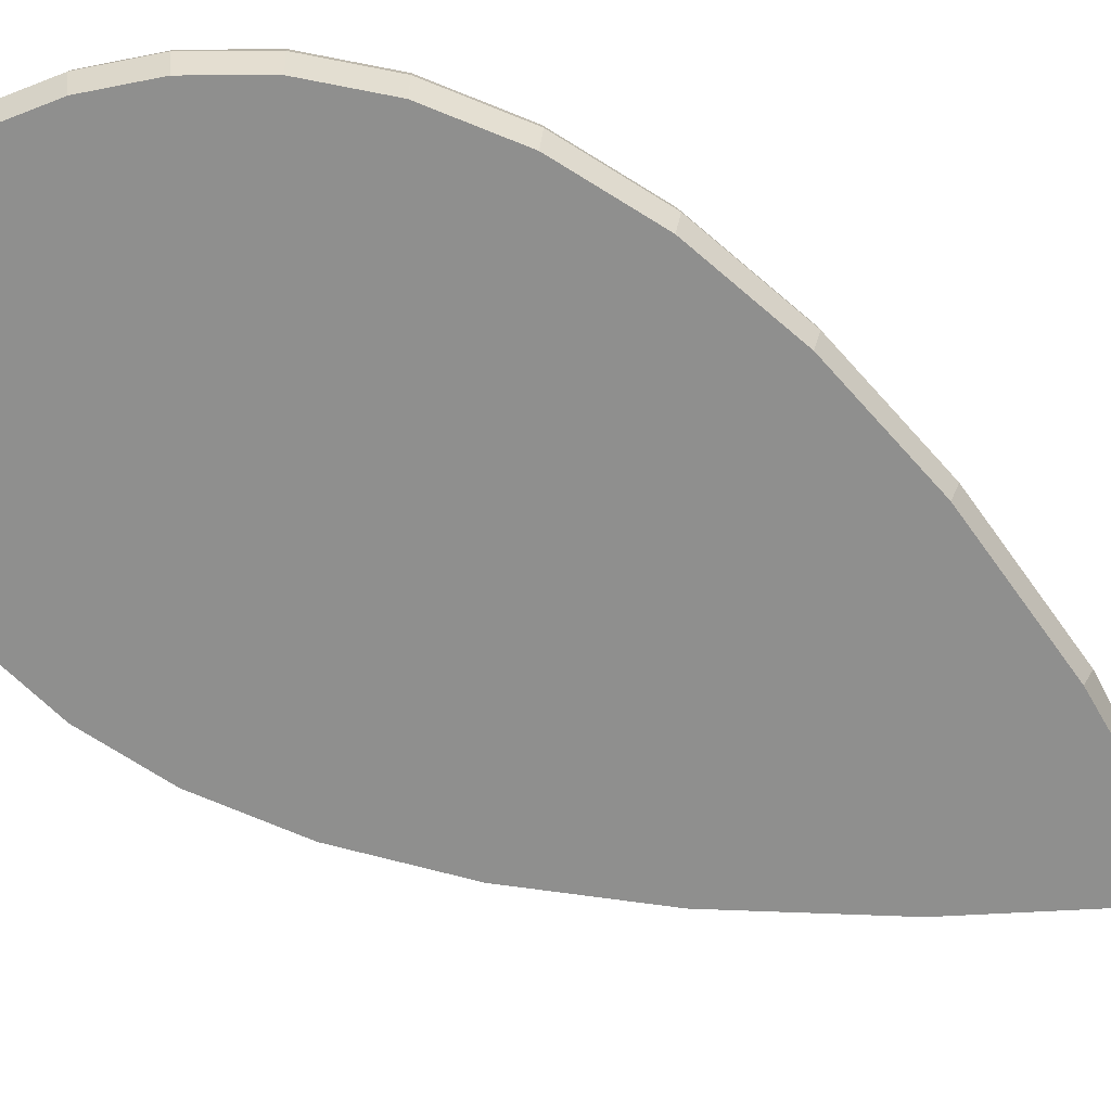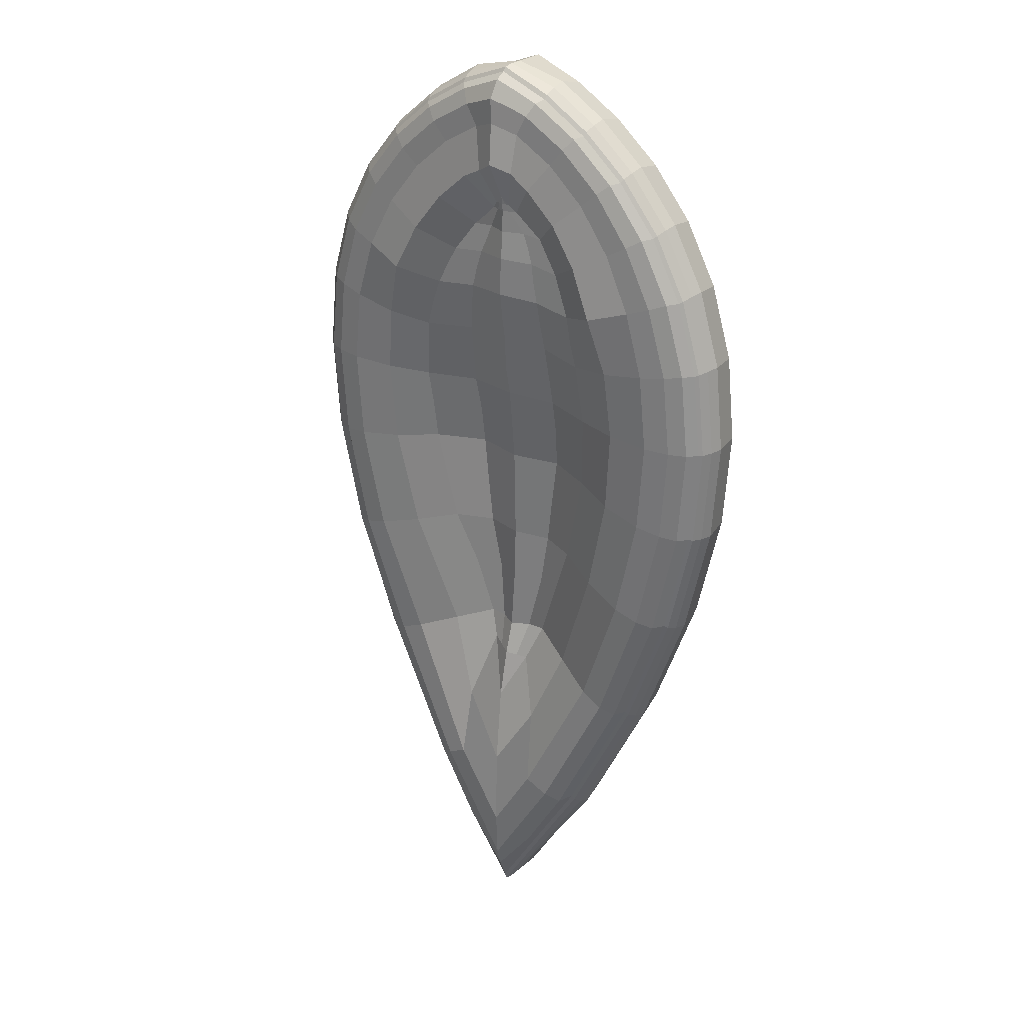
<metadata>
{"format":"obj","ext":"obj","renderer":"f3d","projection":"perspective","resolution":1024,"background":"white","views":[{"elev":-65.1,"azim":61.5,"up":"+Y"},{"elev":27.5,"azim":-142.0,"up":"+Z"}]}
</metadata>
<code>
o КриваяБезье
v 0.003786 0.006554 -1.338
v 0.1398 0.006554 -1.117
v 0.2366 0.006554 -0.92
v 0.3007 0.006554 -0.7447
v 0.3357 0.006554 -0.5903
v 0.3452 0.006554 -0.4557
v 0.3329 0.006554 -0.3399
v 0.3026 0.006554 -0.2416
v 0.2579 0.006554 -0.1598
v 0.2024 0.006554 -0.09333
v 0.1399 0.006554 -0.04116
v 0.07411 0.006554 -0.002154
v 0.003786 0.006554 0.0248
v -0.1322 0.006554 -1.117
v -0.2291 0.006554 -0.92
v -0.2931 0.006554 -0.7447
v -0.3281 0.006554 -0.5903
v -0.3376 0.006554 -0.4557
v -0.3253 0.006554 -0.3399
v -0.295 0.006554 -0.2416
v -0.2503 0.006554 -0.1598
v -0.1949 0.006554 -0.09333
v -0.1324 0.006554 -0.04116
v -0.06653 0.006554 -0.002154
v 0.003786 0.006554 -1.338
v 0.1398 0.006554 -1.117
v 0.2366 0.006554 -0.92
v 0.3007 0.006554 -0.7447
v 0.3357 0.006554 -0.5903
v 0.3452 0.006554 -0.4557
v 0.3329 0.006554 -0.3399
v 0.3026 0.006554 -0.2416
v 0.2579 0.006554 -0.1598
v 0.2024 0.006554 -0.09333
v 0.1399 0.006554 -0.04116
v 0.07411 0.006554 -0.002154
v 0.003786 0.006554 0.0248
v -0.1322 0.006554 -1.117
v -0.2291 0.006554 -0.92
v -0.2931 0.006554 -0.7447
v -0.3281 0.006554 -0.5903
v -0.3376 0.006554 -0.4557
v -0.3253 0.006554 -0.3399
v -0.295 0.006554 -0.2416
v -0.2503 0.006554 -0.1598
v -0.1949 0.006554 -0.09333
v -0.1324 0.006554 -0.04116
v -0.06653 0.006554 -0.002154
v 0.003786 0.006554 -1.338
v 0.1398 0.006554 -1.117
v 0.2366 0.006554 -0.92
v 0.3007 0.006554 -0.7447
v 0.3357 0.006554 -0.5903
v 0.3452 0.006554 -0.4557
v 0.3329 0.006554 -0.3399
v 0.3026 0.006554 -0.2416
v 0.2579 0.006554 -0.1598
v 0.2024 0.006554 -0.09333
v 0.1399 0.006554 -0.04116
v 0.07411 0.006554 -0.002154
v 0.003786 0.006554 0.0248
v -0.1322 0.006554 -1.117
v -0.2291 0.006554 -0.92
v -0.2931 0.006554 -0.7447
v -0.3281 0.006554 -0.5903
v -0.3376 0.006554 -0.4557
v -0.3253 0.006554 -0.3399
v -0.295 0.006554 -0.2416
v -0.2503 0.006554 -0.1598
v -0.1949 0.006554 -0.09333
v -0.1324 0.006554 -0.04116
v -0.06653 0.006554 -0.002154
v 0.003786 0.09368 -0.9648
v 0.03881 0.05876 -0.8889
v 0.05195 0.05069 -0.8494
v 0.1092 0.06696 -0.6927
v 0.1386 0.07407 -0.563
v 0.1459 0.08488 -0.4592
v 0.1357 0.09465 -0.3741
v 0.1136 0.09485 -0.3038
v 0.08462 0.09148 -0.2481
v 0.05069 0.08768 -0.2042
v 0.01306 0.09293 -0.1713
v 0.003943 0.09918 -0.1608
v -0.0064 0.1018 -0.1513
v -0.02396 0.06523 -0.9019
v -0.04437 0.05067 -0.8494
v -0.1016 0.0669 -0.6927
v -0.131 0.07397 -0.563
v -0.1383 0.0848 -0.4592
v -0.1315 0.09526 -0.374
v -0.1157 0.09587 -0.3038
v -0.09253 0.09207 -0.248
v -0.06272 0.08835 -0.2041
v -0.02656 0.094 -0.1713
v -0.01621 0.09865 -0.1615
v 0.2423 0.09485 -0.1668
v 0.2436 0.1043 -0.217
v 0.3129 0.08377 -0.2932
v 0.286 0.09544 -0.2467
v 0.2785 0.1048 -0.3012
v 0.3338 0.08377 -0.3986
v 0.3155 0.09544 -0.3424
v 0.2984 0.1048 -0.4016
v 0.3352 0.08377 -0.5219
v 0.3275 0.09543 -0.456
v 0.2996 0.1048 -0.5213
v 0.3133 0.08377 -0.6641
v 0.318 0.09543 -0.5892
v 0.2779 0.1048 -0.6618
v 0.2645 0.08375 -0.8263
v 0.2832 0.09542 -0.7433
v 0.229 0.1021 -0.8244
v 0.1853 0.08375 -1.01
v 0.2187 0.09244 -0.919
v 0.1487 0.1021 -1.01
v 0.07071 0.08377 -1.215
v 0.1212 0.09542 -1.118
v 0.05202 0.1041 -1.187
v 0.003786 0.09612 -1.292
v 0.003786 0.1067 -1.197
v 0.06871 0.1089 -1.091
v 0.164 0.09618 -0.8972
v 0.2262 0.1072 -0.7272
v 0.2593 0.1093 -0.5808
v 0.2681 0.1093 -0.457
v 0.2572 0.1093 -0.3541
v 0.2306 0.1084 -0.2683
v 0.1914 0.1058 -0.1951
v 0.1435 0.1036 -0.1356
v 0.0902 0.1029 -0.09007
v 0.03537 0.1036 -0.05866
v 0.000966 0.1149 -0.0468
v -0.06114 0.1089 -1.091
v -0.1565 0.09617 -0.8972
v -0.2186 0.1072 -0.7272
v -0.2517 0.1093 -0.5808
v -0.2605 0.1093 -0.457
v -0.2496 0.1093 -0.3541
v -0.224 0.1086 -0.2683
v -0.1879 0.1062 -0.1951
v -0.1427 0.1043 -0.1355
v -0.09037 0.1037 -0.09004
v -0.03455 0.1043 -0.05865
v 0.003786 0.1045 -1.08
v 0.06523 0.09051 -0.9886
v 0.1074 0.07337 -0.8731
v 0.1671 0.09284 -0.7098
v 0.1983 0.09985 -0.5718
v 0.2064 0.103 -0.4581
v 0.1963 0.1081 -0.3656
v 0.1716 0.1219 -0.2866
v 0.1373 0.117 -0.2213
v 0.09623 0.1133 -0.1691
v 0.05077 0.112 -0.1298
v 0.02312 0.1134 -0.1161
v -0.003083 0.1237 -0.1014
v -0.05265 0.08932 -0.9862
v -0.09985 0.07335 -0.8731
v -0.1595 0.0928 -0.7098
v -0.1908 0.09978 -0.5718
v -0.1988 0.103 -0.4581
v -0.1895 0.1081 -0.3656
v -0.1692 0.1219 -0.2865
v -0.1399 0.1169 -0.2212
v -0.1027 0.1133 -0.169
v -0.05861 0.112 -0.1298
v -0.03172 0.1142 -0.1107
v 0.003756 0.06576 -0.8494
v 0.003769 0.07919 -0.8961
v 0.003681 0.05954 -0.563
v 0.003715 0.05628 -0.6927
v 0.003104 0.07103 -0.4576
v -0.000937 0.08762 -0.366
v -0.004728 0.1025 -0.2941
v -0.006885 0.1035 -0.2404
v -0.007529 0.102 -0.2005
v -0.007116 0.1001 -0.1708
v -0.006798 0.1007 -0.161
v 0.08057 0.05271 -0.7711
v 0.1239 0.07108 -0.6279
v 0.1422 0.07823 -0.5111
v 0.1412 0.08932 -0.4178
v 0.1247 0.0969 -0.3391
v 0.09905 0.09374 -0.2757
v 0.0675 0.08902 -0.2257
v 0.03165 0.08626 -0.1871
v -0.073 0.05267 -0.7711
v -0.1163 0.07099 -0.6279
v -0.1347 0.07813 -0.5111
v -0.1345 0.08947 -0.4178
v -0.1235 0.09765 -0.3391
v -0.1042 0.09388 -0.2757
v -0.07778 0.089 -0.2256
v -0.04486 0.08641 -0.1871
v 0.003668 0.06455 -0.5111
v 0.003698 0.05742 -0.6279
v 0.003736 0.05879 -0.7711
v 0.001415 0.08244 -0.4127
v -0.002884 0.09641 -0.3299
v -0.005951 0.1044 -0.2668
v -0.007357 0.1026 -0.22
v -0.007423 0.101 -0.1854
v -0.02031 0.05284 -0.8494
v -0.04896 0.04495 -0.6927
v -0.06366 0.04421 -0.563
v -0.06762 0.06128 -0.4584
v -0.06679 0.08057 -0.3685
v -0.06096 0.09202 -0.2969
v -0.05031 0.09068 -0.2425
v -0.03542 0.08944 -0.2015
v -0.01688 0.09792 -0.1709
v 0.02785 0.05282 -0.8494
v 0.05646 0.04498 -0.6927
v 0.07113 0.04425 -0.563
v 0.07451 0.06116 -0.4584
v 0.06684 0.07948 -0.3685
v 0.0537 0.0913 -0.2969
v 0.03826 0.09084 -0.2425
v 0.02128 0.08913 -0.2015
v 0.00293 0.09792 -0.1709
v 0.01196 0.09319 -0.1858
v 0.02961 0.08893 -0.2216
v 0.04585 0.09254 -0.2694
v 0.06024 0.08636 -0.3326
v 0.07103 0.06946 -0.4144
v 0.07296 0.0496 -0.5111
v 0.06379 0.04522 -0.6279
v 0.04216 0.04175 -0.7711
v -0.03463 0.04174 -0.7711
v -0.05631 0.04519 -0.6279
v -0.0655 0.04957 -0.5111
v -0.06685 0.07012 -0.4144
v -0.0639 0.08743 -0.3326
v -0.05577 0.09281 -0.2693
v -0.04302 0.08896 -0.2216
v -0.02629 0.09347 -0.1858
v 0.3371 0.06554 -0.3383
v 0.3495 0.06554 -0.4557
v -0.2535 0.06554 -0.1559
v -0.1974 0.06554 -0.08866
v -0.1339 0.06554 -1.126
v -0.232 0.06554 -0.9258
v 0.3064 0.06554 -0.2388
v -0.1341 0.06554 -0.03585
v -0.2969 0.06554 -0.7483
v 0.2611 0.06554 -0.1559
v -0.06742 0.06554 0.003669
v 0.1415 0.06554 -1.126
v 0.003786 0.06521 -1.338
v -0.3323 0.06554 -0.5919
v 0.2049 0.06554 -0.08866
v 0.003786 0.06521 0.0248
v 0.2396 0.06554 -0.9258
v -0.3419 0.06554 -0.4557
v 0.1417 0.06554 -0.03585
v 0.3045 0.06554 -0.7483
v -0.3295 0.06554 -0.3383
v 0.075 0.06554 0.003669
v 0.3398 0.06554 -0.5919
v -0.2988 0.06554 -0.2388
v 0.3318 0.07958 -0.3402
v -0.2495 0.07958 -0.1607
v -0.1318 0.07958 -1.115
v 0.3016 0.07958 -0.2422
v 0.257 0.07958 -0.1607
v 0.1393 0.07958 -1.115
v 0.2018 0.07957 -0.09444
v 0.2359 0.07957 -0.9184
v 0.1394 0.07954 -0.04232
v 0.2997 0.07958 -0.7437
v 0.07386 0.07957 -0.003554
v 0.3346 0.07958 -0.5898
v 0.3441 0.07958 -0.4557
v -0.1942 0.07957 -0.09444
v -0.2283 0.07956 -0.9184
v -0.132 0.07954 -0.04232
v -0.2922 0.07958 -0.7437
v -0.06632 0.07957 -0.003554
v 0.003786 0.07954 -1.334
v -0.327 0.07958 -0.5898
v 0.003786 0.07954 0.02287
v -0.3365 0.07958 -0.4557
v -0.3243 0.07958 -0.3402
v -0.2941 0.07958 -0.2422
v 0.353 0.04779 -0.4556
v -0.1994 0.04779 -0.08482
v -0.2344 0.04779 -0.9305
v -0.1355 0.04779 -0.03146
v -0.3 0.04779 -0.7512
v -0.06815 0.04779 0.008449
v 0.003786 0.0476 -1.338
v -0.3357 0.04779 -0.5932
v 0.003786 0.0476 0.0248
v -0.3454 0.04779 -0.4556
v -0.3329 0.04779 -0.337
v -0.3019 0.04779 -0.2365
v 0.3405 0.04779 -0.337
v -0.2561 0.04779 -0.1528
v -0.1353 0.04779 -1.132
v 0.3095 0.04779 -0.2365
v 0.2637 0.04779 -0.1528
v 0.1429 0.04779 -1.132
v 0.207 0.04779 -0.08482
v 0.242 0.04779 -0.9305
v 0.1431 0.04779 -0.03146
v 0.3075 0.04779 -0.7512
v 0.07572 0.04779 0.008449
v 0.3433 0.04779 -0.5932
v 0.003786 0.08377 -1.324
v 0.003786 0.1035 -1.265
v 0.1003 0.1048 -1.109
v 0.1376 0.08377 -1.107
v 0.1972 0.09939 -0.9114
v 0.233 0.08373 -0.9126
v 0.2608 0.1048 -0.7374
v 0.2961 0.08377 -0.7401
v 0.295 0.1048 -0.5861
v 0.3305 0.08377 -0.5881
v 0.3042 0.1048 -0.4564
v 0.3398 0.08377 -0.4556
v 0.2926 0.1048 -0.3468
v 0.3278 0.08377 -0.3415
v 0.2644 0.1048 -0.2555
v 0.2979 0.08377 -0.2448
v 0.2227 0.1038 -0.1786
v 0.2539 0.08377 -0.1642
v 0.171 0.1025 -0.1152
v 0.1993 0.08375 -0.09877
v 0.113 0.102 -0.06614
v 0.1377 0.0837 -0.04722
v 0.05296 0.1025 -0.03129
v 0.07298 0.08375 -0.009004
v 0.002809 0.1134 -0.01335
v 0.003786 0.08391 0.01745
v -0.1301 0.08377 -1.107
v -0.09269 0.1048 -1.109
v -0.2254 0.08373 -0.9126
v -0.1896 0.09938 -0.9114
v -0.2885 0.08377 -0.7401
v -0.2532 0.1048 -0.7374
v -0.3229 0.08377 -0.5881
v -0.2875 0.1048 -0.5861
v -0.3323 0.08377 -0.4556
v -0.2966 0.1048 -0.4564
v -0.3202 0.08377 -0.3415
v -0.285 0.1048 -0.3468
v -0.2904 0.08377 -0.2448
v -0.2569 0.1048 -0.2555
v -0.2463 0.08377 -0.1642
v -0.2164 0.1038 -0.1785
v -0.1918 0.08375 -0.09876
v -0.1664 0.1025 -0.1151
v -0.1303 0.0837 -0.04721
v -0.1092 0.102 -0.06611
v -0.06547 0.08375 -0.009001
v -0.04842 0.1026 -0.03128
v 0.2759 0.08377 -0.2045
v 0.1968 0.1031 -0.1469
v 0.1881 0.09396 -0.1016
v 0.2266 0.08376 -0.1315
v 0.142 0.1022 -0.09066
v 0.1274 0.09354 -0.05073
v 0.1685 0.08372 -0.07299
v 0.083 0.1022 -0.04872
v 0.06402 0.09384 -0.01362
v 0.1054 0.08372 -0.02811
v 0.02788 0.1053 -0.02232
v 0.003299 0.09781 0.009659
v 0.03838 0.08376 0.004222
v -0.06314 0.08377 -1.215
v -0.1136 0.09542 -1.118
v -0.04445 0.1041 -1.187
v -0.1777 0.08375 -1.01
v -0.2111 0.09243 -0.919
v -0.1411 0.1021 -1.01
v -0.257 0.08375 -0.8263
v -0.2756 0.09542 -0.7433
v -0.2214 0.1021 -0.8244
v -0.3057 0.08377 -0.6641
v -0.3105 0.09543 -0.5892
v -0.2703 0.1048 -0.6618
v -0.3276 0.08377 -0.5219
v -0.3199 0.09543 -0.456
v -0.292 0.1048 -0.5213
v -0.3262 0.08377 -0.3986
v -0.3079 0.09544 -0.3424
v -0.2908 0.1048 -0.4016
v -0.3053 0.08377 -0.2932
v -0.2784 0.09544 -0.2467
v -0.271 0.1048 -0.3012
v -0.2683 0.08377 -0.2045
v -0.2353 0.09474 -0.1669
v -0.2366 0.1043 -0.217
v -0.2191 0.08376 -0.1315
v -0.1819 0.09375 -0.1019
v -0.1914 0.1032 -0.1468
v -0.1611 0.08372 -0.07299
v -0.1217 0.09333 -0.05108
v -0.1378 0.1023 -0.09063
v -0.09791 0.08372 -0.02811
v -0.05796 0.0937 -0.01387
v -0.07881 0.1023 -0.04869
v -0.03084 0.08376 0.004223
v -0.0228 0.1052 -0.02232
v -0.02735 0.09461 -0.002345
v -0.08981 0.09349 -0.03251
v -0.1518 0.09352 -0.07651
v -0.2086 0.09423 -0.1344
v -0.2568 0.09507 -0.2068
v -0.2931 0.09541 -0.2946
v -0.3139 0.09541 -0.3992
v -0.3152 0.09541 -0.5226
v -0.293 0.09541 -0.6663
v -0.2433 0.09391 -0.8311
v -0.1623 0.09391 -1.019
v -0.05509 0.09638 -1.216
v 0.03367 0.09454 -0.002244
v 0.0957 0.09366 -0.03221
v 0.1577 0.09373 -0.07617
v 0.2152 0.09439 -0.1342
v 0.2641 0.09513 -0.2068
v 0.3007 0.09541 -0.2946
v 0.3214 0.09541 -0.3992
v 0.3227 0.09541 -0.5226
v 0.3006 0.09541 -0.6663
v 0.2509 0.09391 -0.8311
v 0.1699 0.09391 -1.019
v 0.06266 0.09638 -1.216
v -0.001864 0.09993 -0.1609
v -0.01122 0.09963 -0.1612
v 0.0198 0.06984 -0.8928
v -0.01039 0.07206 -0.8991
f 3 4 28 27
f 18 19 43 42
f 11 12 36 35
f 4 5 29 28
f 19 20 44 43
f 12 13 37 36
f 5 6 30 29
f 20 21 45 44
f 1 14 38 25
f 6 7 31 30
f 21 22 46 45
f 14 15 39 38
f 7 8 32 31
f 22 23 47 46
f 15 16 40 39
f 8 9 33 32
f 23 24 48 47
f 1 2 26 25
f 16 17 41 40
f 9 10 34 33
f 24 13 37 48
f 2 3 27 26
f 17 18 42 41
f 10 11 35 34
f 29 28 52 53
f 127 128 324 101 322
f 43 44 68 67
f 37 36 60 61
f 30 29 53 54
f 44 45 69 68
f 25 38 62 49
f 31 30 54 55
f 45 46 70 69
f 38 39 63 62
f 32 31 55 56
f 46 47 71 70
f 39 40 64 63
f 33 32 56 57
f 47 48 72 71
f 26 25 49 50
f 40 41 65 64
f 34 33 57 58
f 48 37 61 72
f 27 26 50 51
f 41 42 66 65
f 35 34 58 59
f 28 27 51 52
f 42 43 67 66
f 36 35 59 60
f 143 142 353 400 355
f 136 135 339 379 341
f 128 129 326 98 324
f 144 143 355 403 357
f 137 136 341 382 343
f 129 130 328 359 326
f 332 368 334 369 418 366
f 134 121 311 373 337
f 138 137 343 385 345
f 130 131 330 362 328
f 135 134 337 376 339
f 123 124 316 113 314
f 139 138 345 388 347
f 131 132 332 365 330
f 124 125 318 110 316
f 140 139 347 391 349
f 132 133 334 368 332
f 125 126 320 107 318
f 141 140 349 394 351
f 133 144 357 405 334
f 126 127 322 104 320
f 142 141 351 397 353
f 280 310 117 313 267
f 62 49 50 51 52 53 54 55 56 57 58 59 60 61 72 71 70 69 68 67 66 65 64 63
f 264 336 371 310 280
f 267 313 114 315 269
f 269 315 111 317 271
f 271 317 108 319 273
f 273 319 105 321 274
f 274 321 102 323 262
f 262 323 99 325 265
f 265 325 358 327 266
f 266 327 361 329 268
f 268 329 364 331 270
f 270 331 367 333 272
f 272 333 370 335 282
f 122 123 314 116 312
f 276 338 374 336 264
f 278 340 377 338 276
f 281 342 380 340 278
f 283 344 383 342 281
f 284 346 386 344 283
f 285 348 389 346 284
f 263 350 392 348 285
f 275 352 395 350 263
f 277 354 398 352 275
f 279 356 401 354 277
f 282 335 404 356 279
f 145 146 122 121
f 146 147 123 122
f 147 148 124 123
f 148 149 125 124
f 149 150 126 125
f 150 151 127 126
f 151 152 128 127
f 152 153 129 128
f 153 154 130 129
f 154 155 131 130
f 155 156 132 131
f 156 157 133 132
f 158 145 121 134
f 159 158 134 135
f 160 159 135 136
f 161 160 136 137
f 162 161 137 138
f 163 162 138 139
f 164 163 139 140
f 165 164 140 141
f 166 165 141 142
f 167 166 142 143
f 168 167 143 144
f 157 168 144 133
f 73 74 146 145
f 74 75 147 146
f 75 180 76 148 147
f 76 181 77 149 148
f 77 182 78 150 149
f 78 183 79 151 150
f 79 184 80 152 151
f 80 185 81 153 152
f 81 186 82 154 153
f 82 187 83 155 154
f 83 84 156 155
f 84 85 157 156
f 86 73 145 158
f 87 86 158 159
f 88 188 87 159 160
f 89 189 88 160 161
f 90 190 89 161 162
f 91 191 90 162 163
f 92 192 91 163 164
f 93 193 92 164 165
f 94 194 93 165 166
f 95 195 94 166 167
f 96 95 167 168
f 85 96 168 157
f 74 432 213 75
f 85 179 431
f 96 431 212 95
f 203 177 211 237 212 178
f 200 174 208 234 209 175
f 199 173 207 233 208 174
f 199 174 217 226 216 173
f 197 171 215 228 214 172
f 198 169 204 230 205 172
f 198 172 214 229 213 169
f 87 204 433 86
f 86 433 73
f 202 176 210 236 211 177
f 197 172 205 231 206 171
f 196 171 206 232 207 173
f 196 173 216 227 215 171
f 201 176 219 224 218 175
f 202 177 220 223 219 176
f 203 178 221 222 220 177
f 201 175 209 235 210 176
f 83 221 430 84
f 84 430 85
f 170 432 73
f 223 220 82 186 81 219
f 224 219 81 185 80 218
f 225 218 80 184 79 217
f 226 217 79 183 78 216
f 227 216 78 182 77 215
f 228 215 77 181 76 214
f 229 214 76 180 75 213
f 230 204 87 188 88 205
f 231 205 88 189 89 206
f 232 206 89 190 90 207
f 233 207 90 191 91 208
f 234 208 91 192 92 209
f 200 175 218 225 217 174
f 236 210 93 194 94 211
f 237 211 94 195 95 212
f 222 221 83 187 82 220
f 300 242 250 292
f 299 240 261 297
f 309 260 239 286
f 308 259 253 294
f 297 261 258 296
f 307 257 260 309
f 306 256 259 308
f 296 258 255 295
f 305 254 257 307
f 304 252 256 306
f 295 255 251 293
f 303 249 254 305
f 294 253 248 291
f 302 247 252 304
f 293 251 246 290
f 292 250 249 303
f 291 248 245 289
f 301 244 247 302
f 290 246 243 288
f 289 245 241 287
f 298 238 244 301
f 288 243 242 300
f 287 241 240 299
f 286 239 238 298
f 242 264 280 250
f 240 263 285 261
f 260 273 274 239
f 259 272 282 253
f 261 285 284 258
f 257 271 273 260
f 256 270 272 259
f 258 284 283 255
f 254 269 271 257
f 252 268 270 256
f 255 283 281 251
f 249 267 269 254
f 253 282 279 248
f 247 266 268 252
f 251 281 278 246
f 250 280 267 249
f 248 279 277 245
f 244 265 266 247
f 246 278 276 243
f 245 277 275 241
f 238 262 265 244
f 243 276 264 242
f 241 275 263 240
f 239 274 262 238
f 54 286 298 55
f 70 287 299 69
f 63 288 300 62
f 55 298 301 56
f 71 289 287 70
f 64 290 288 63
f 56 301 302 57
f 72 291 289 71
f 49 292 303 50
f 65 293 290 64
f 57 302 304 58
f 61 294 291 72
f 50 303 305 51
f 66 295 293 65
f 58 304 306 59
f 51 305 307 52
f 67 296 295 66
f 59 306 308 60
f 52 307 309 53
f 68 297 296 67
f 60 308 294 61
f 53 309 286 54
f 69 299 297 68
f 62 300 292 49
f 428 115 315 114 313 118
f 427 112 317 111 315 115
f 426 109 319 108 317 112
f 425 106 321 105 319 109
f 424 103 323 102 321 106
f 423 100 325 99 323 103
f 422 97 327 358 325 100
f 421 360 329 361 327 97
f 420 363 331 364 329 360
f 419 366 333 367 331 363
f 418 369 335 370 333 366
f 416 375 339 376 337 372
f 415 378 341 379 339 375
f 414 381 343 382 341 378
f 413 384 345 385 343 381
f 412 387 347 388 345 384
f 411 390 349 391 347 387
f 410 393 351 394 349 390
f 409 396 353 397 351 393
f 408 399 355 400 353 396
f 407 402 357 403 355 399
f 402 406 369 334 405 357
f 121 122 312 119 311
f 354 401 356 402 407 399
f 352 398 354 399 408 396
f 350 395 352 396 409 393
f 348 392 350 393 410 390
f 346 389 348 390 411 387
f 344 386 346 387 412 384
f 340 380 342 381 414 378
f 338 377 340 378 415 375
f 336 374 338 375 416 372
f 310 371 336 372 417 120
f 429 118 313 117 310 120
f 430 221 178 179
f 356 404 335 369 406 402
f 85 430 179
f 328 362 330 363 420 360
f 431 96 85
f 326 359 328 360 421 97
f 212 431 179 178
f 324 98 326 97 422 100
f 433 204 169 170
f 322 101 324 100 423 103
f 213 432 170 169
f 320 104 322 103 424 106
f 73 433 170
f 318 107 320 106 425 109
f 73 432 74
f 316 110 318 109 426 112
f 314 113 316 112 427 115
f 312 116 314 115 428 118
f 311 119 312 118 429 120
f 417 372 337 373 311 120
f 235 209 92 193 93 210
f 330 365 332 366 419 363
f 342 383 344 384 413 381

</code>
